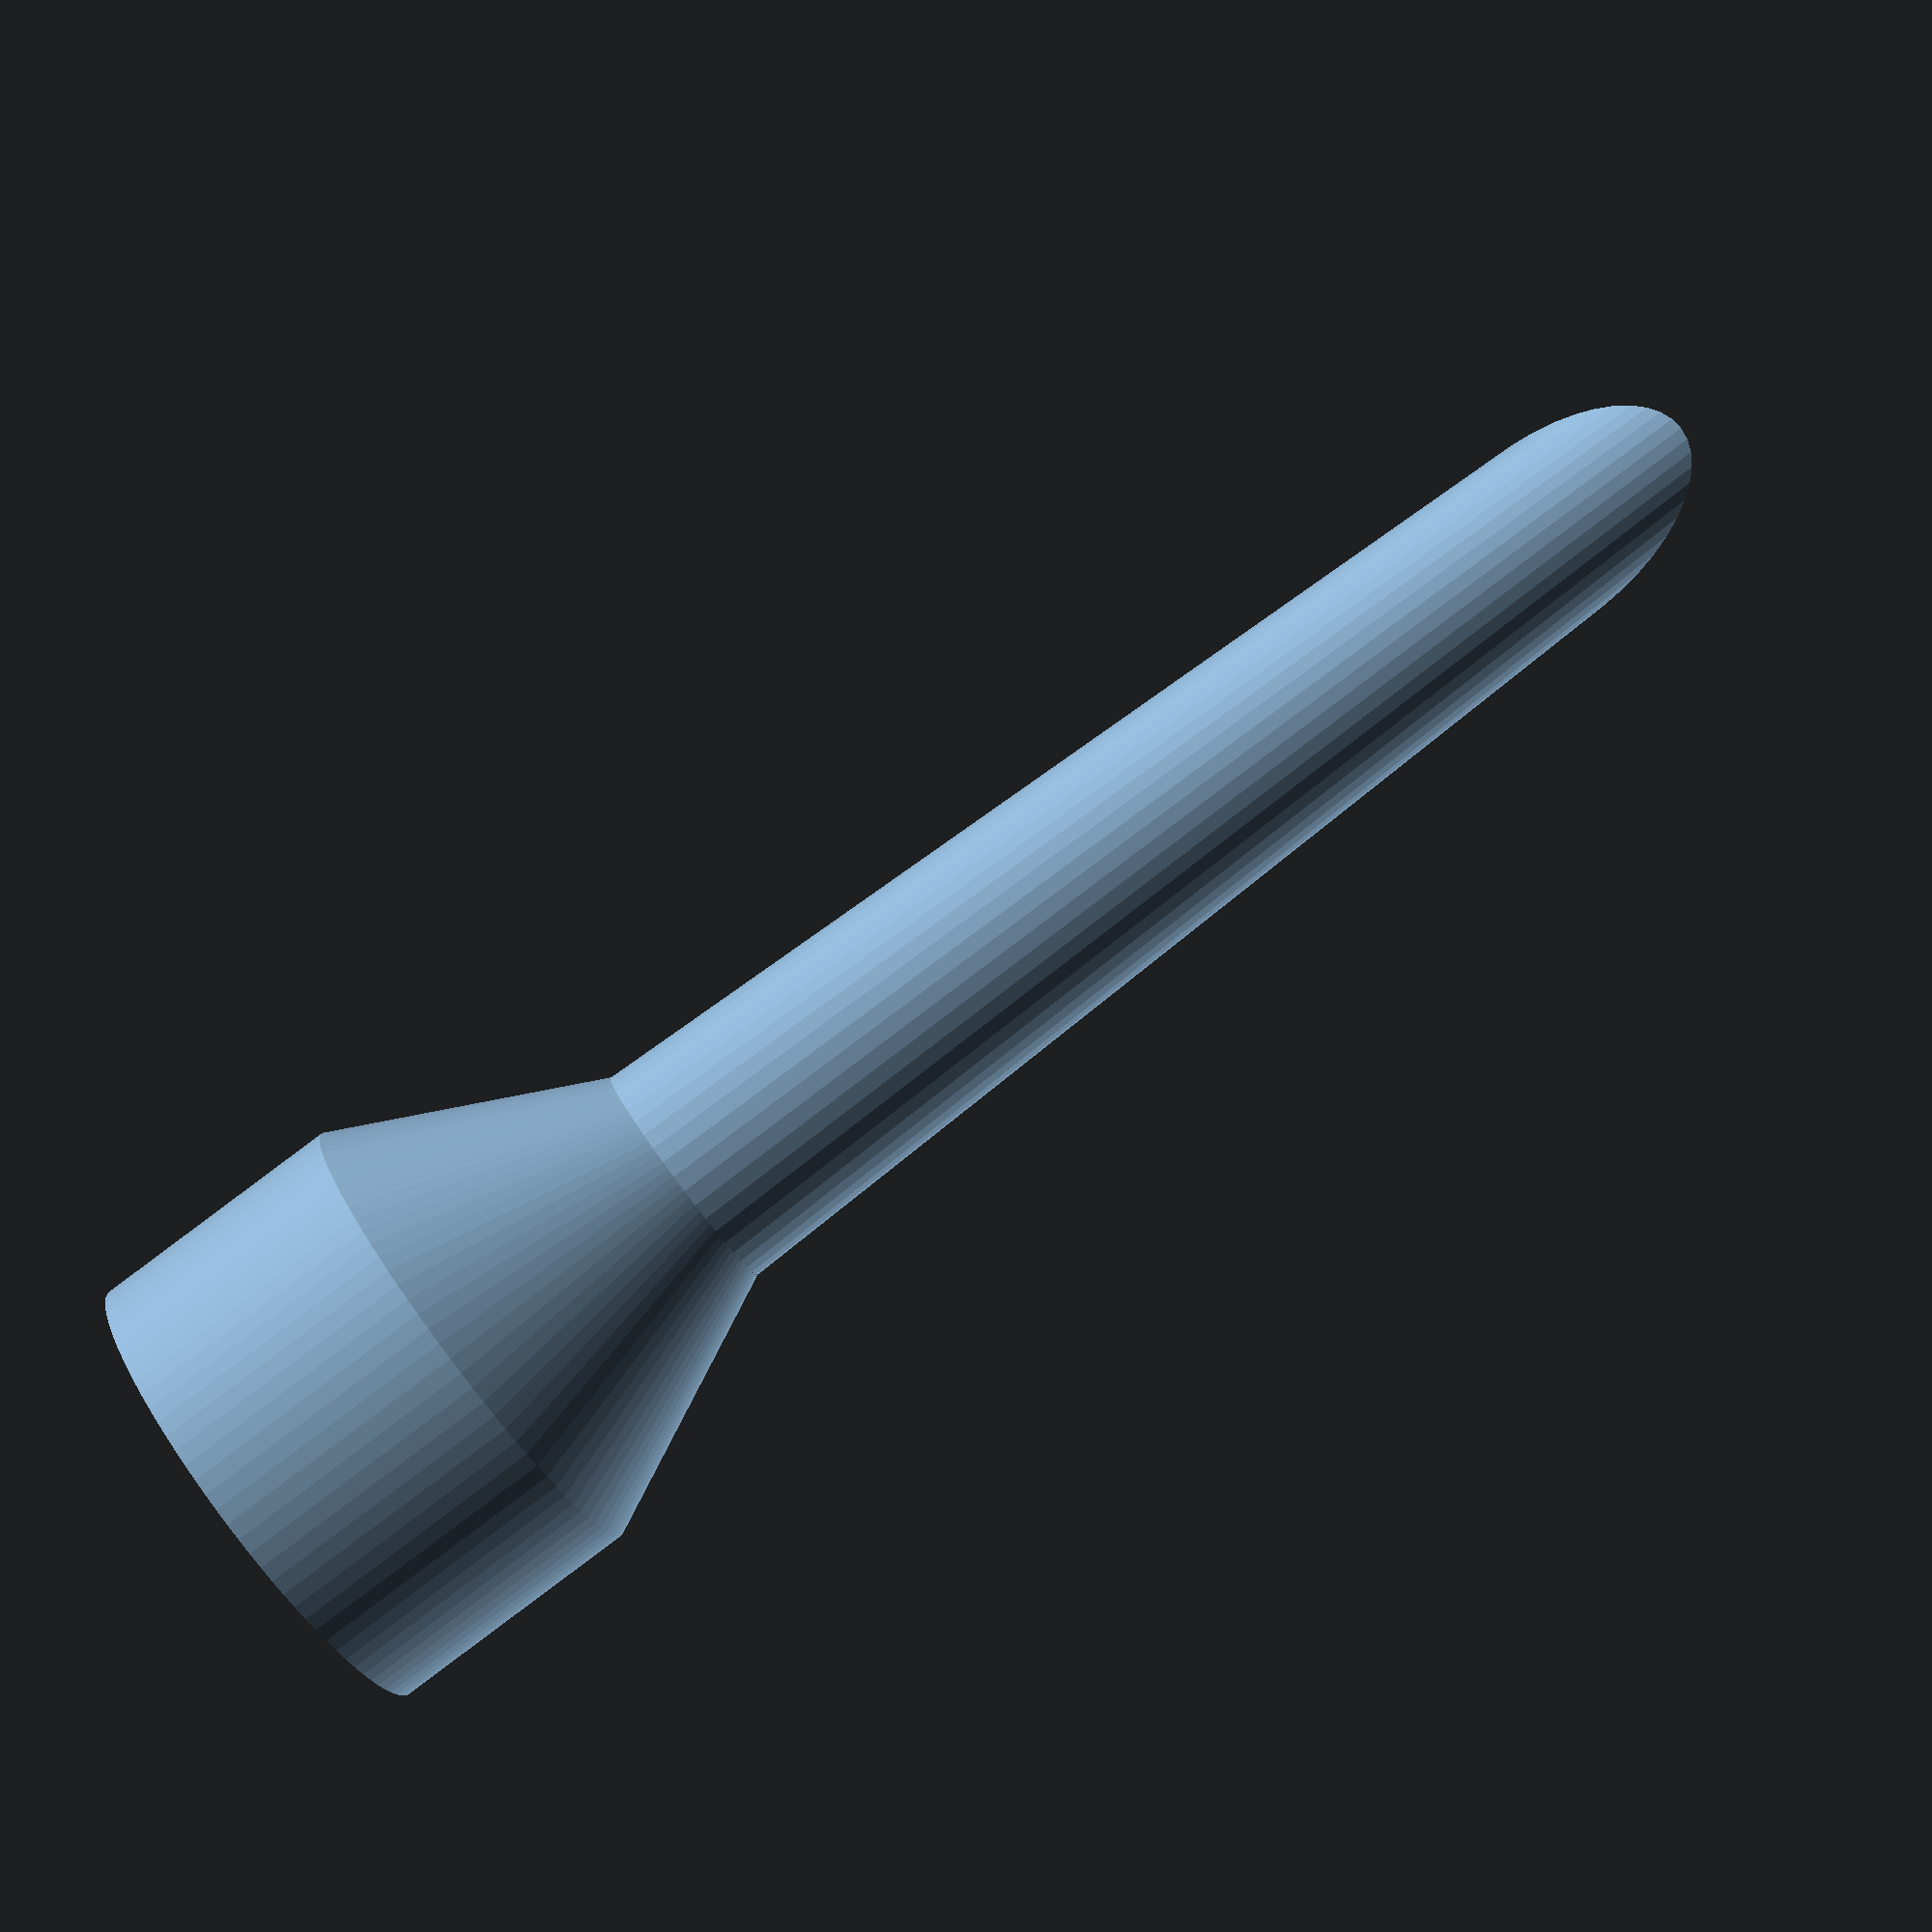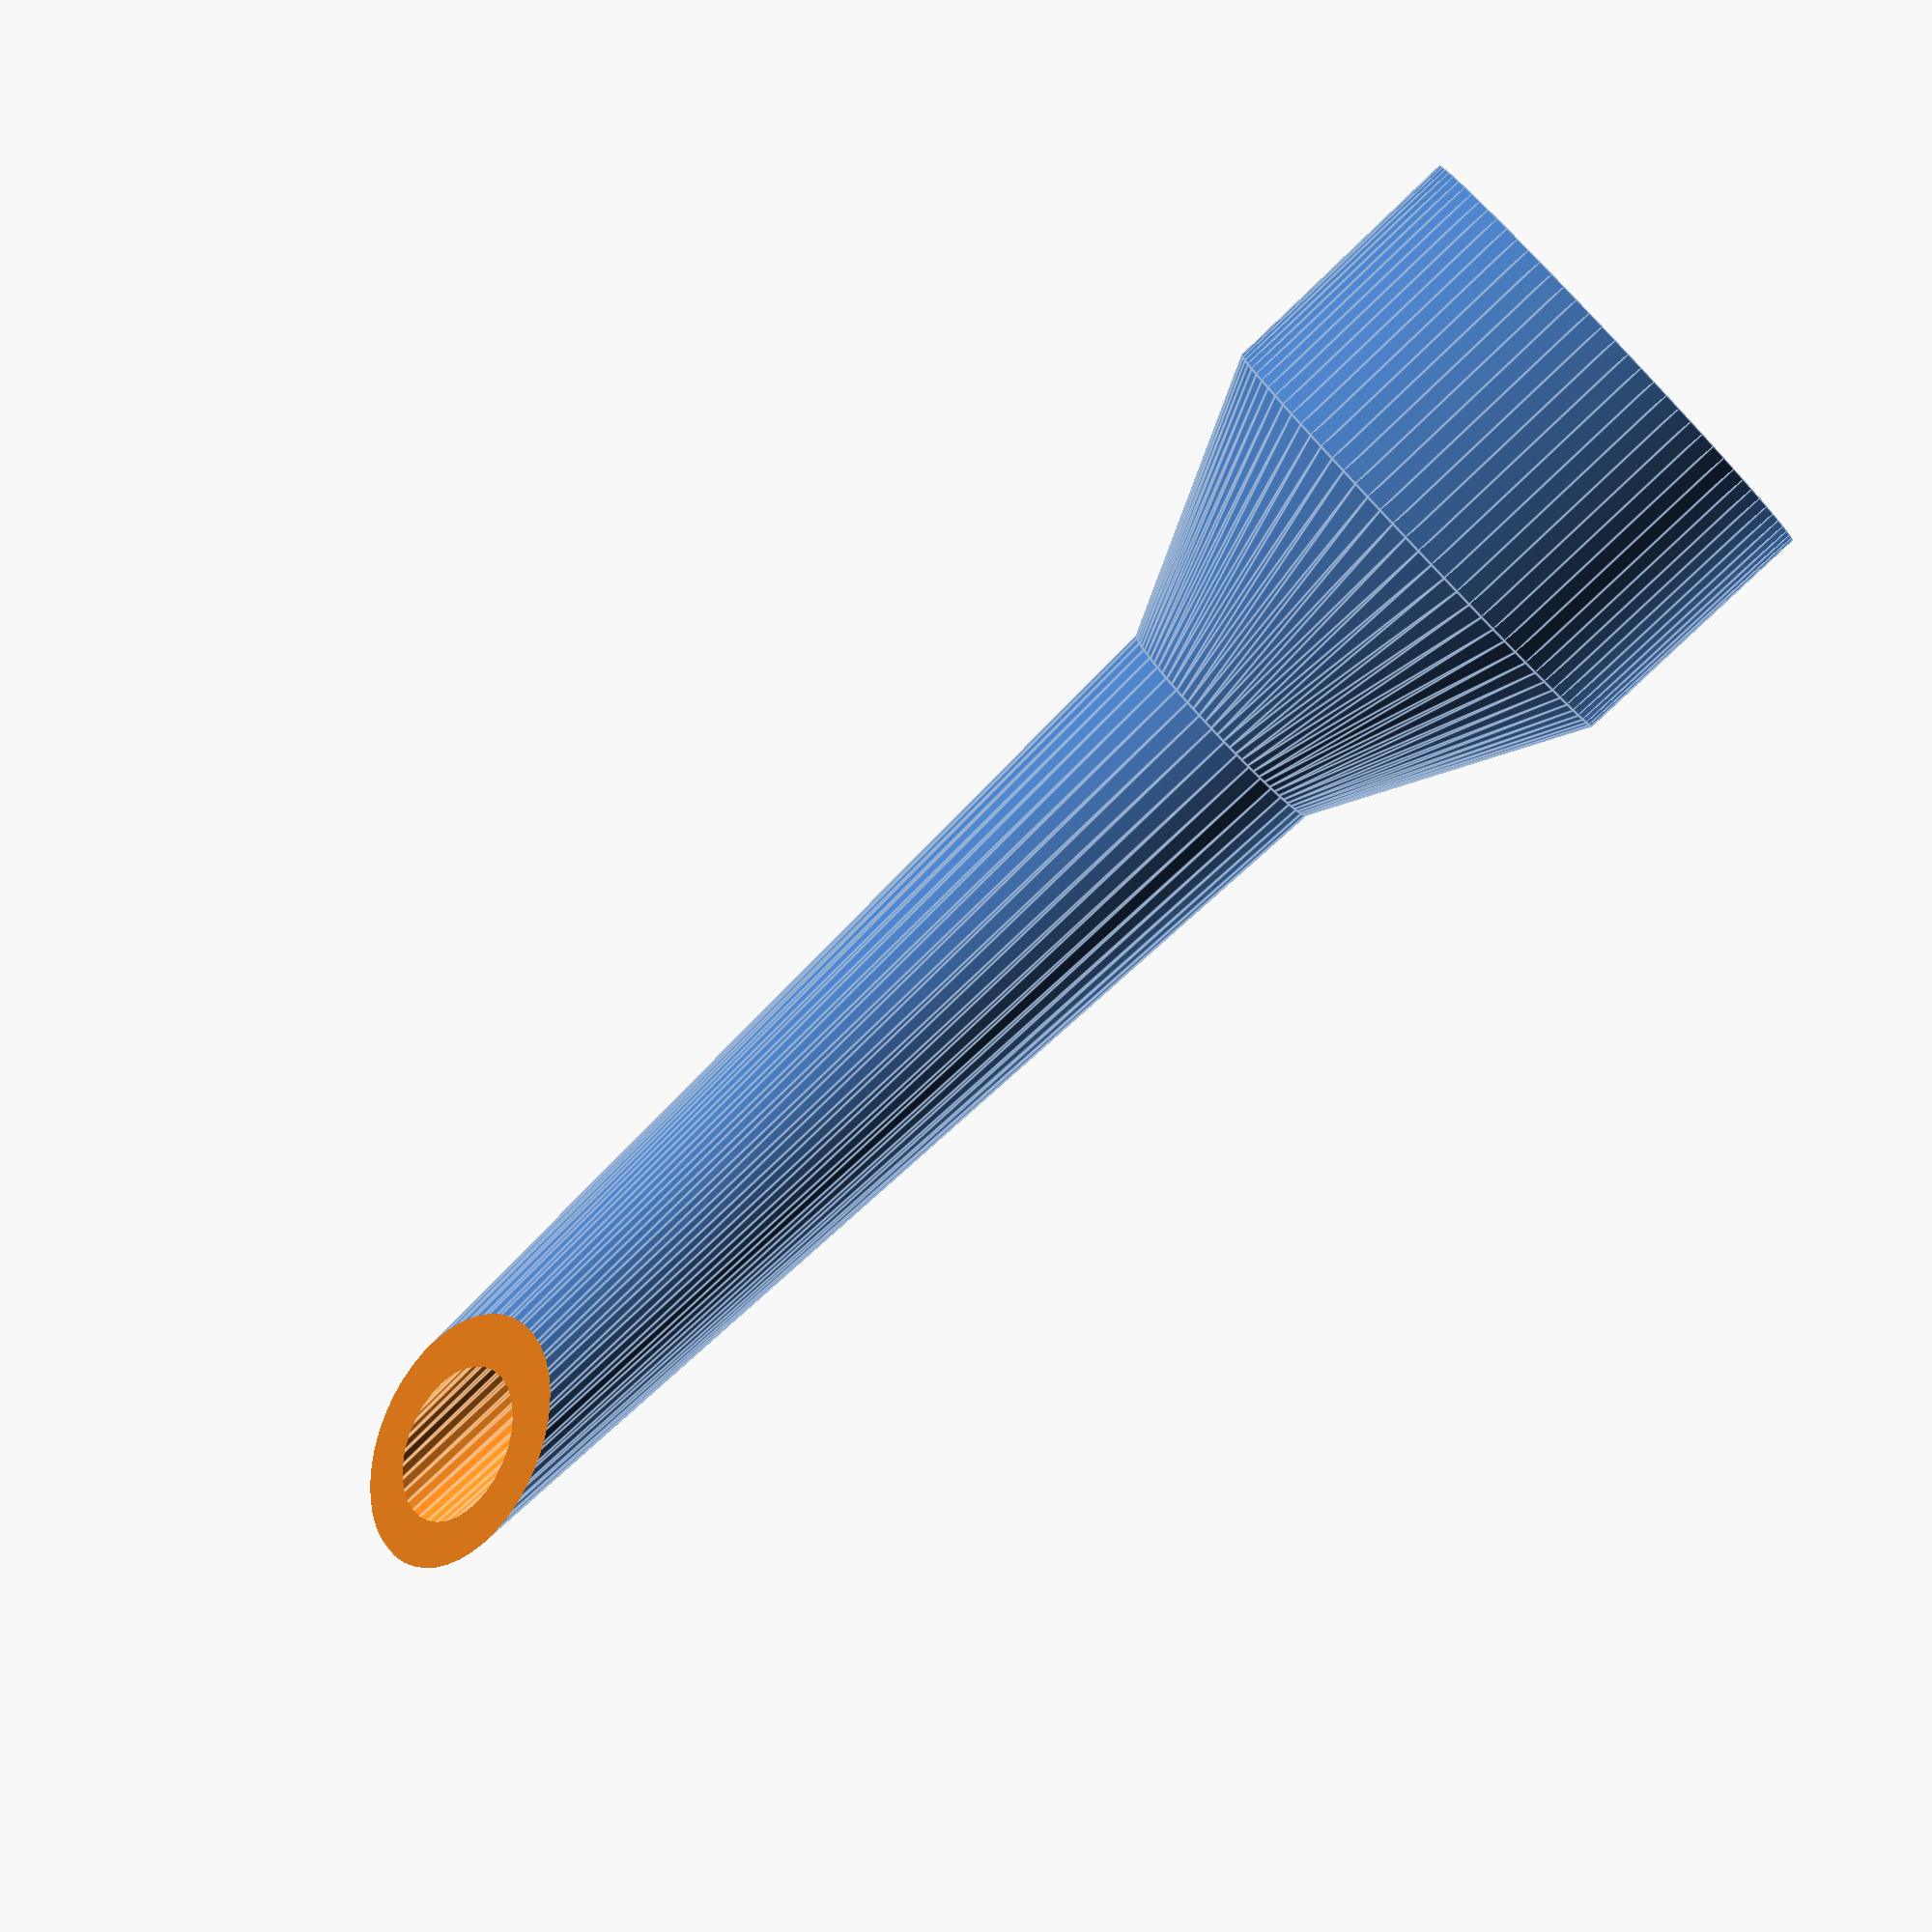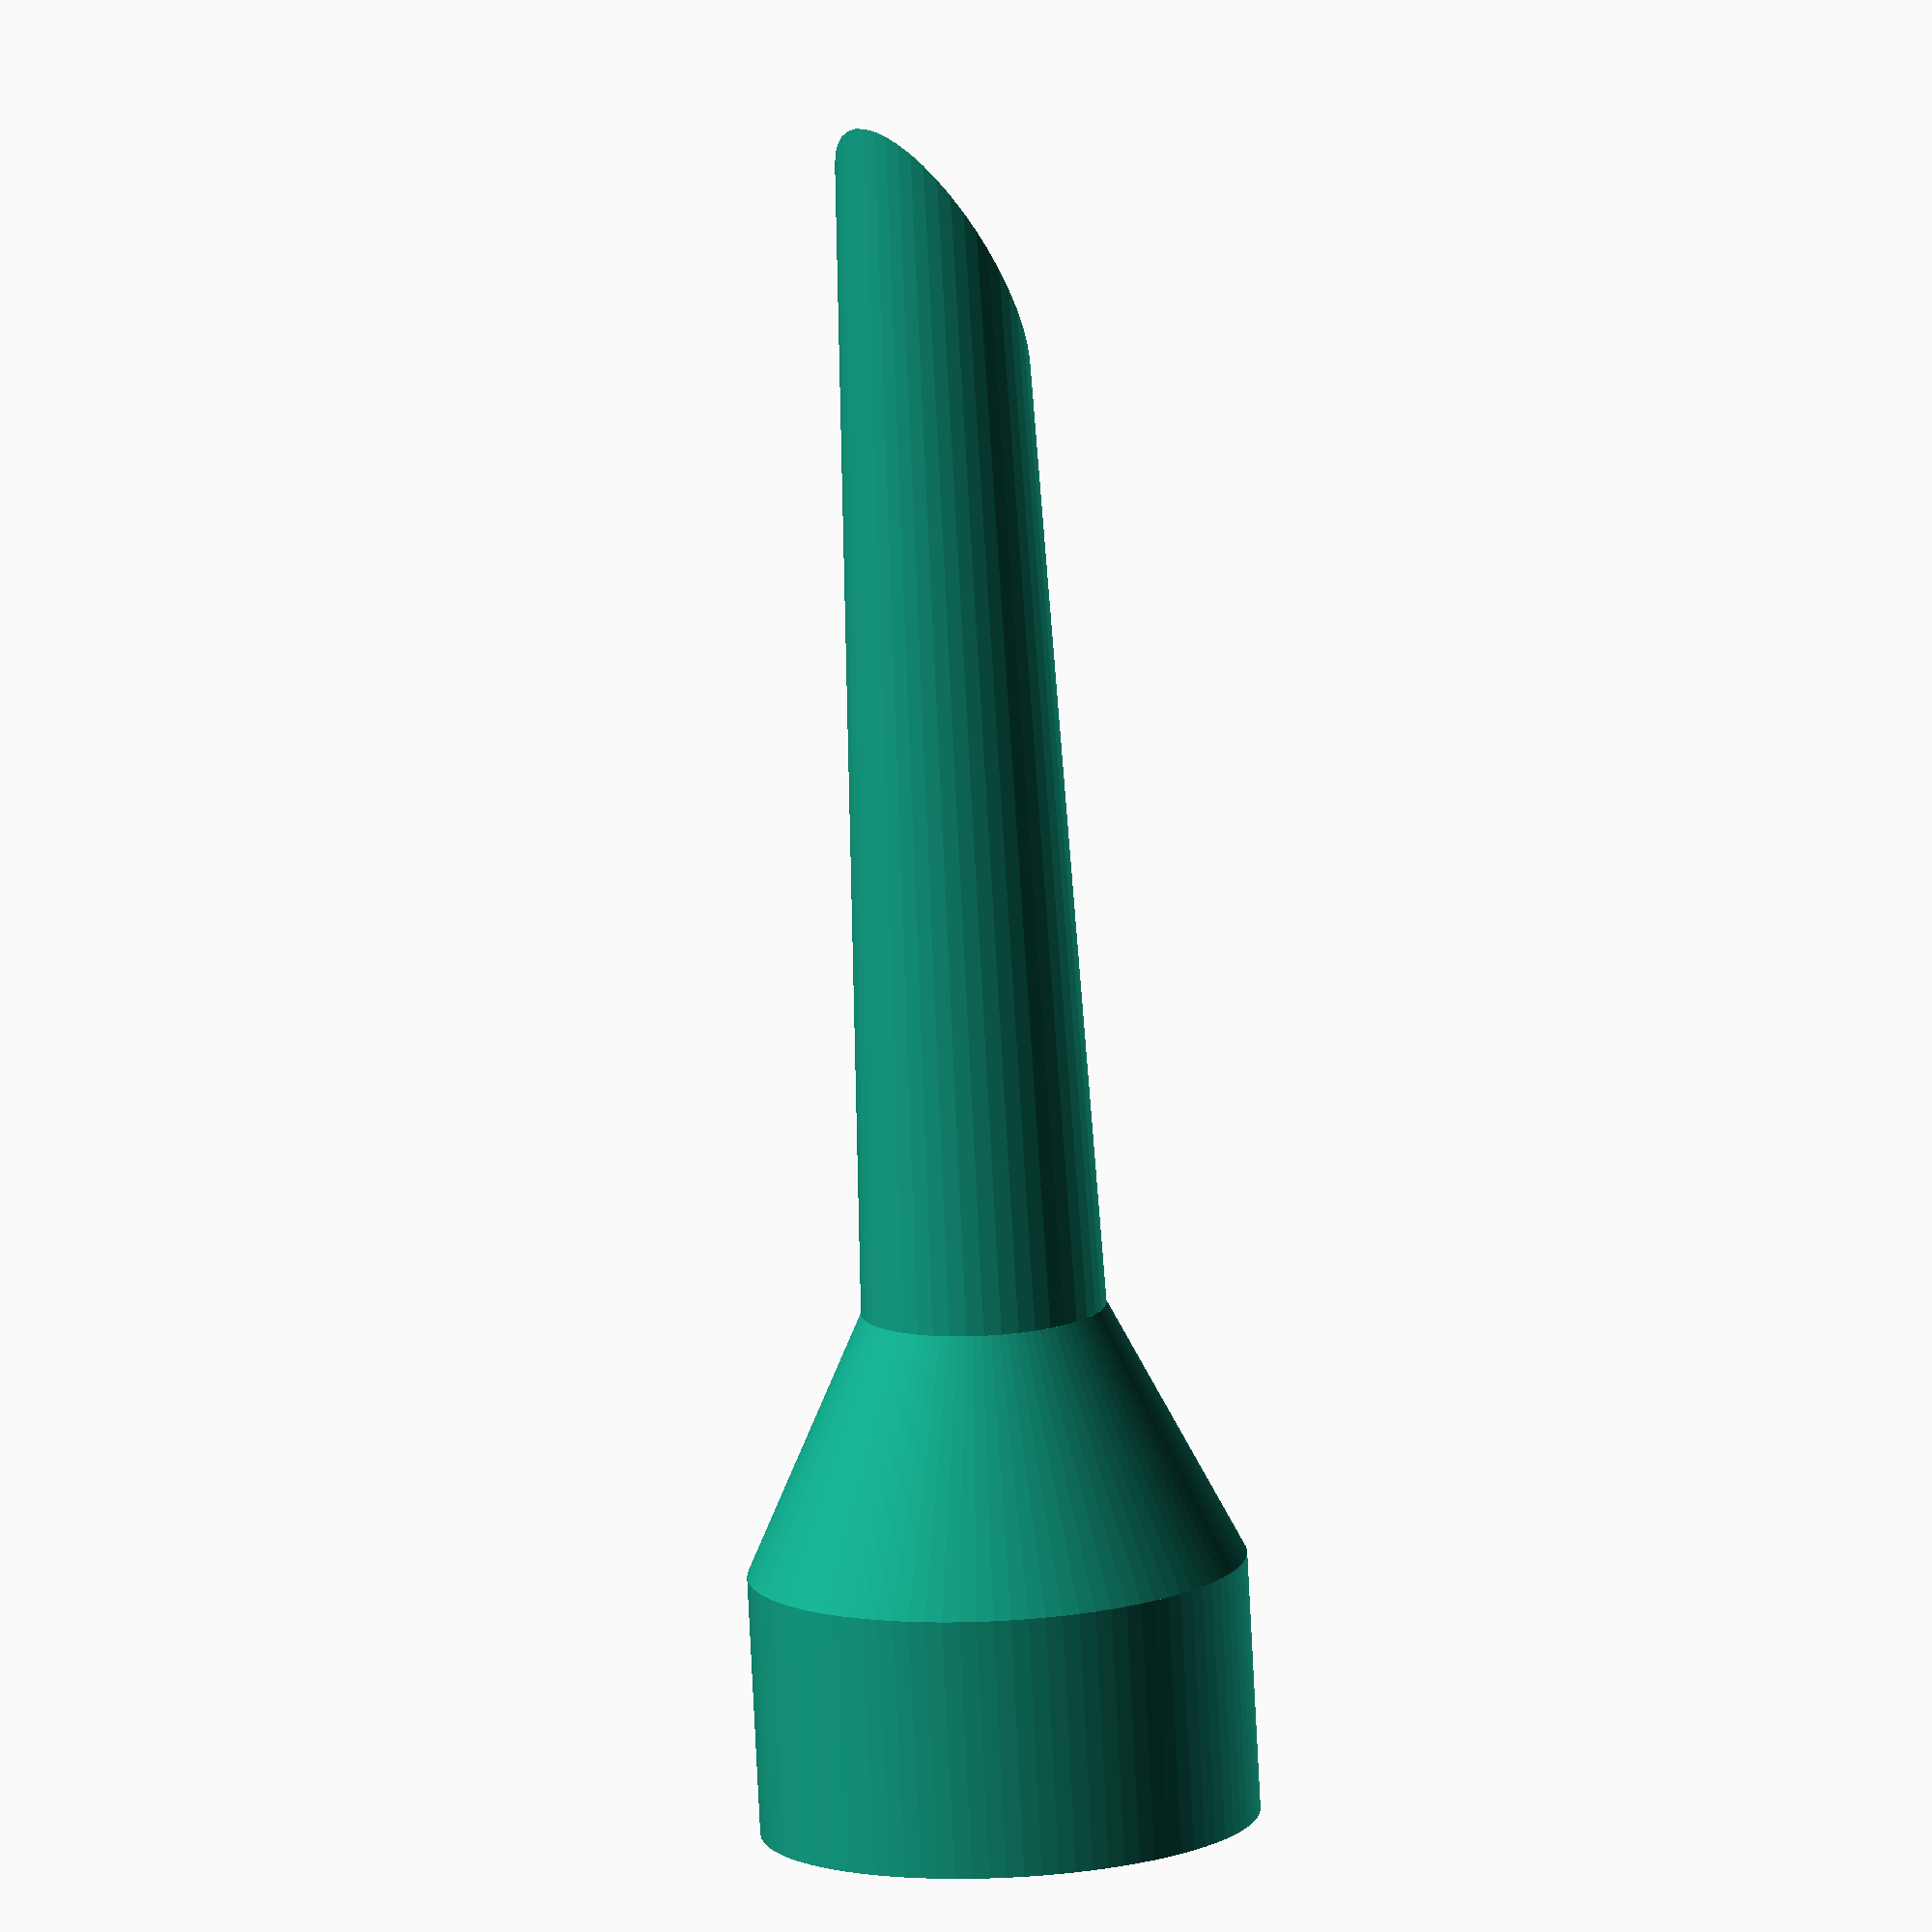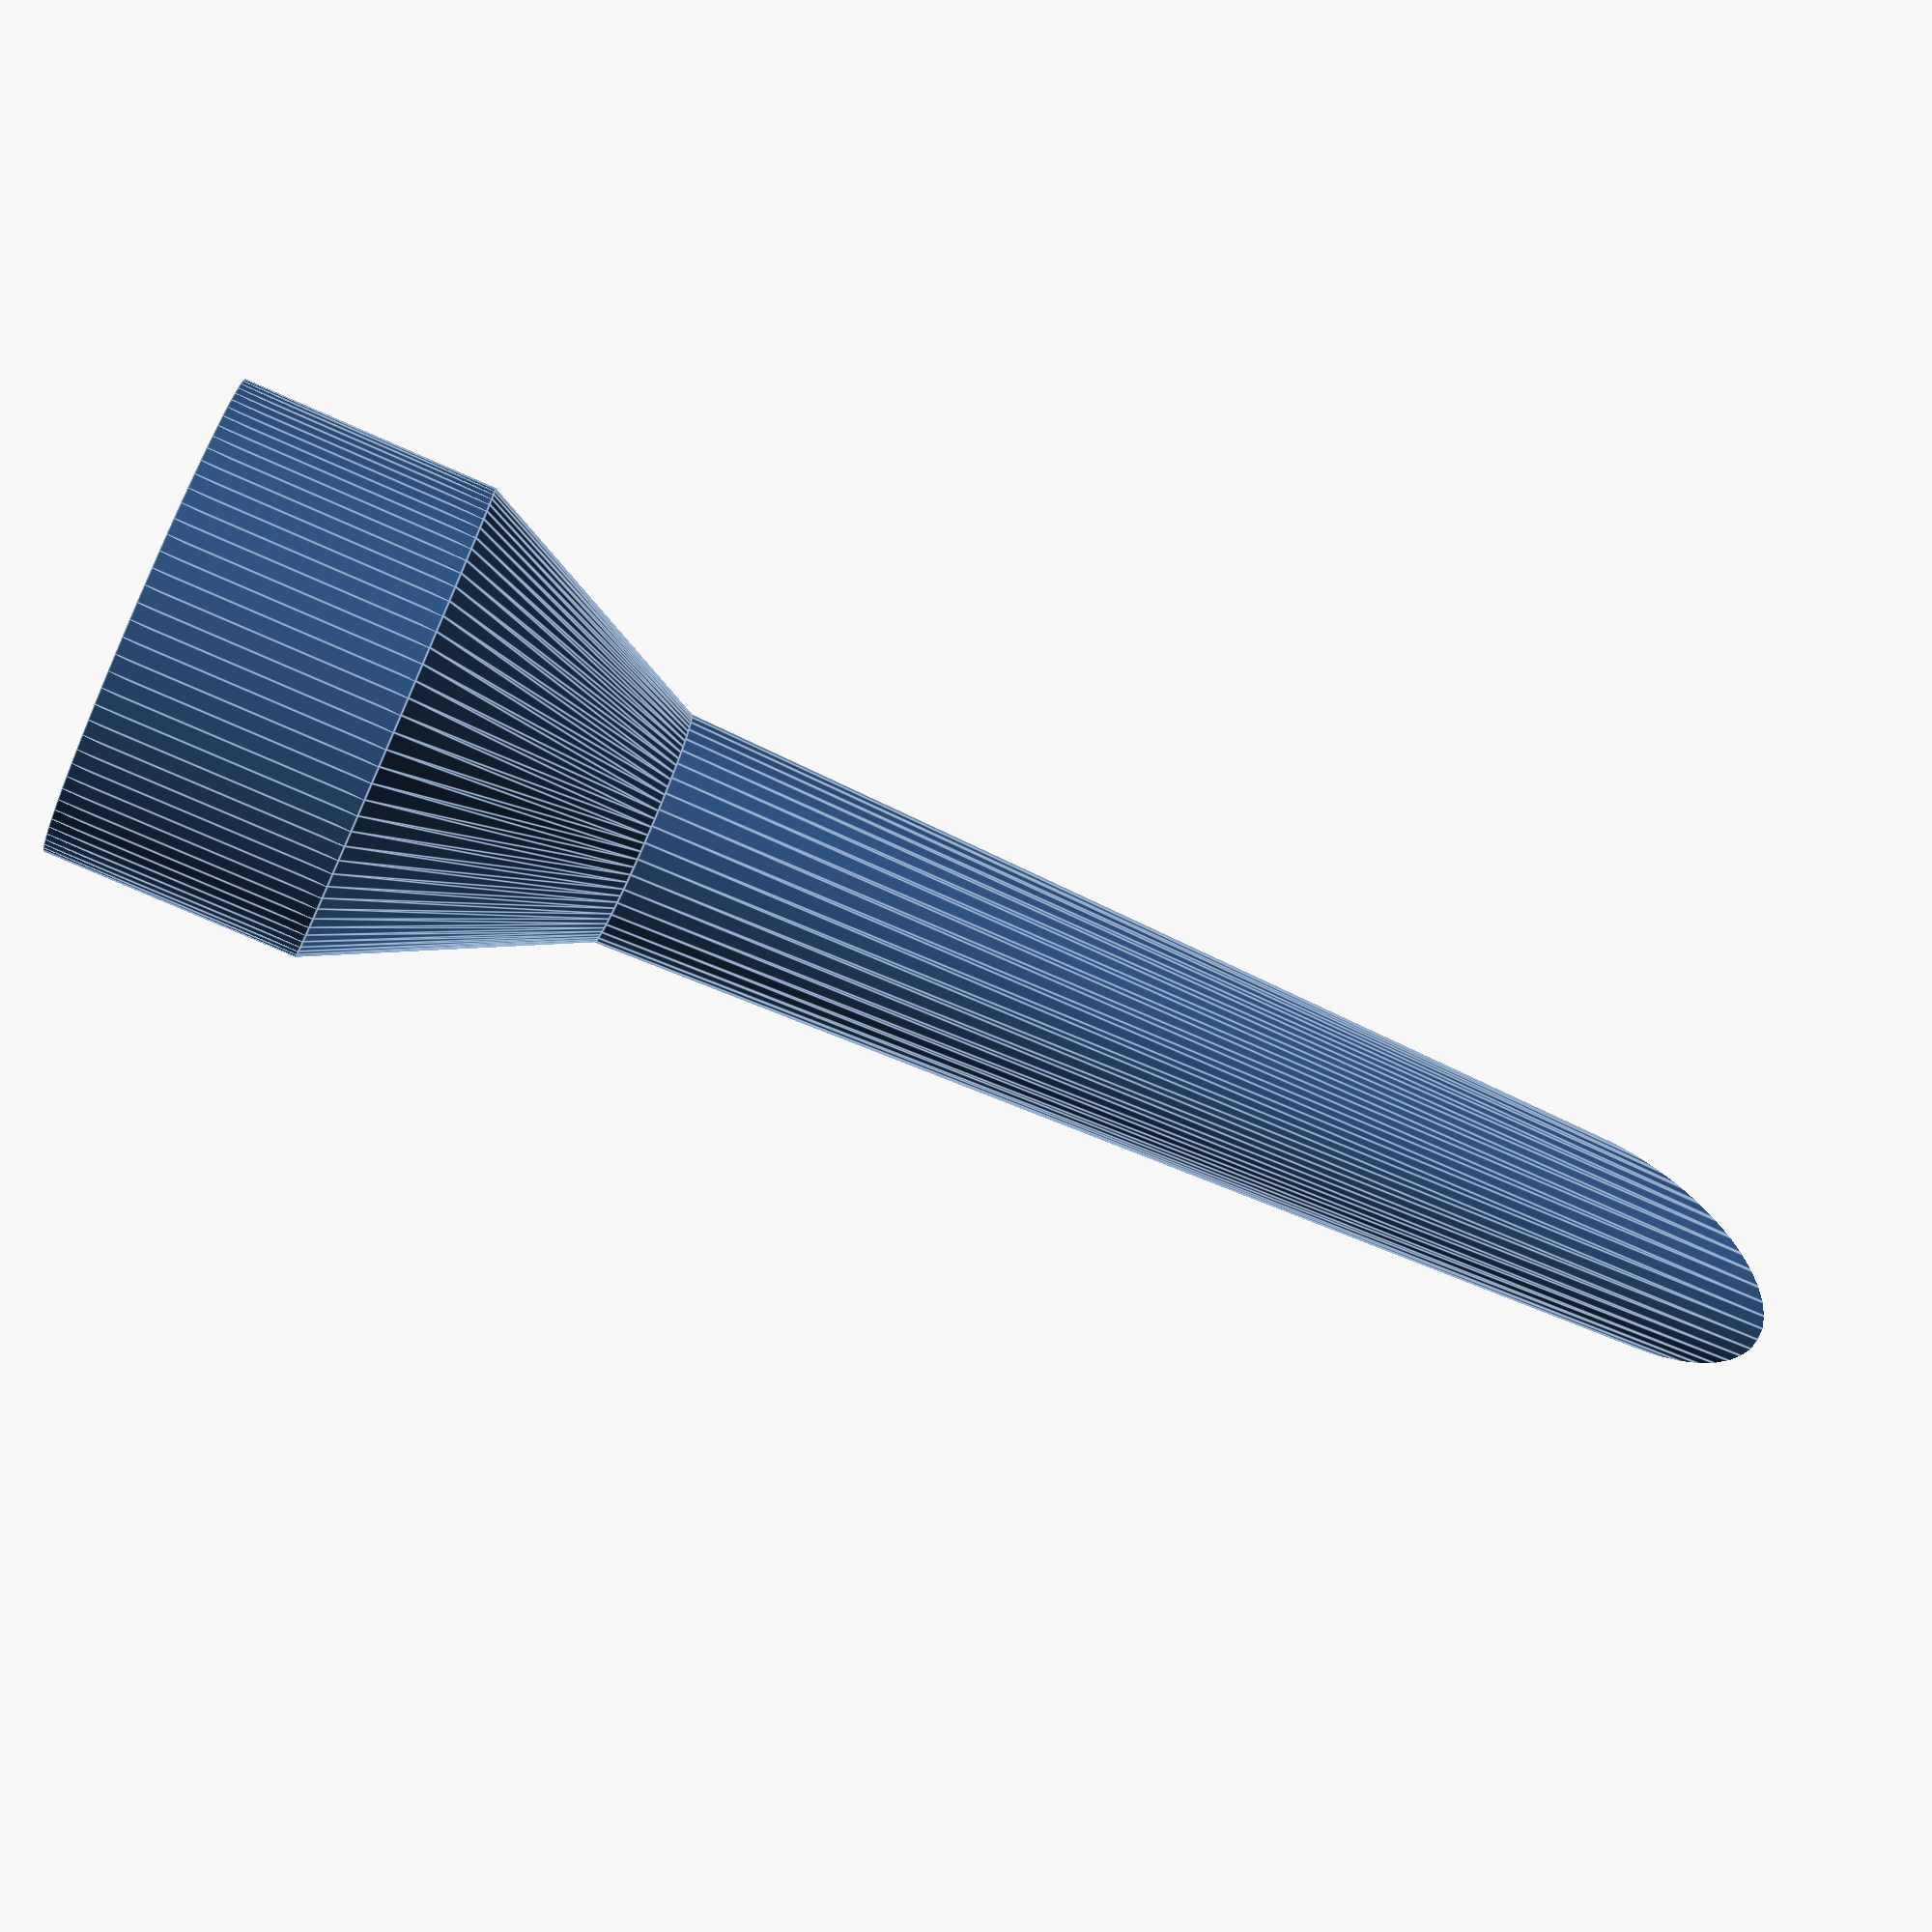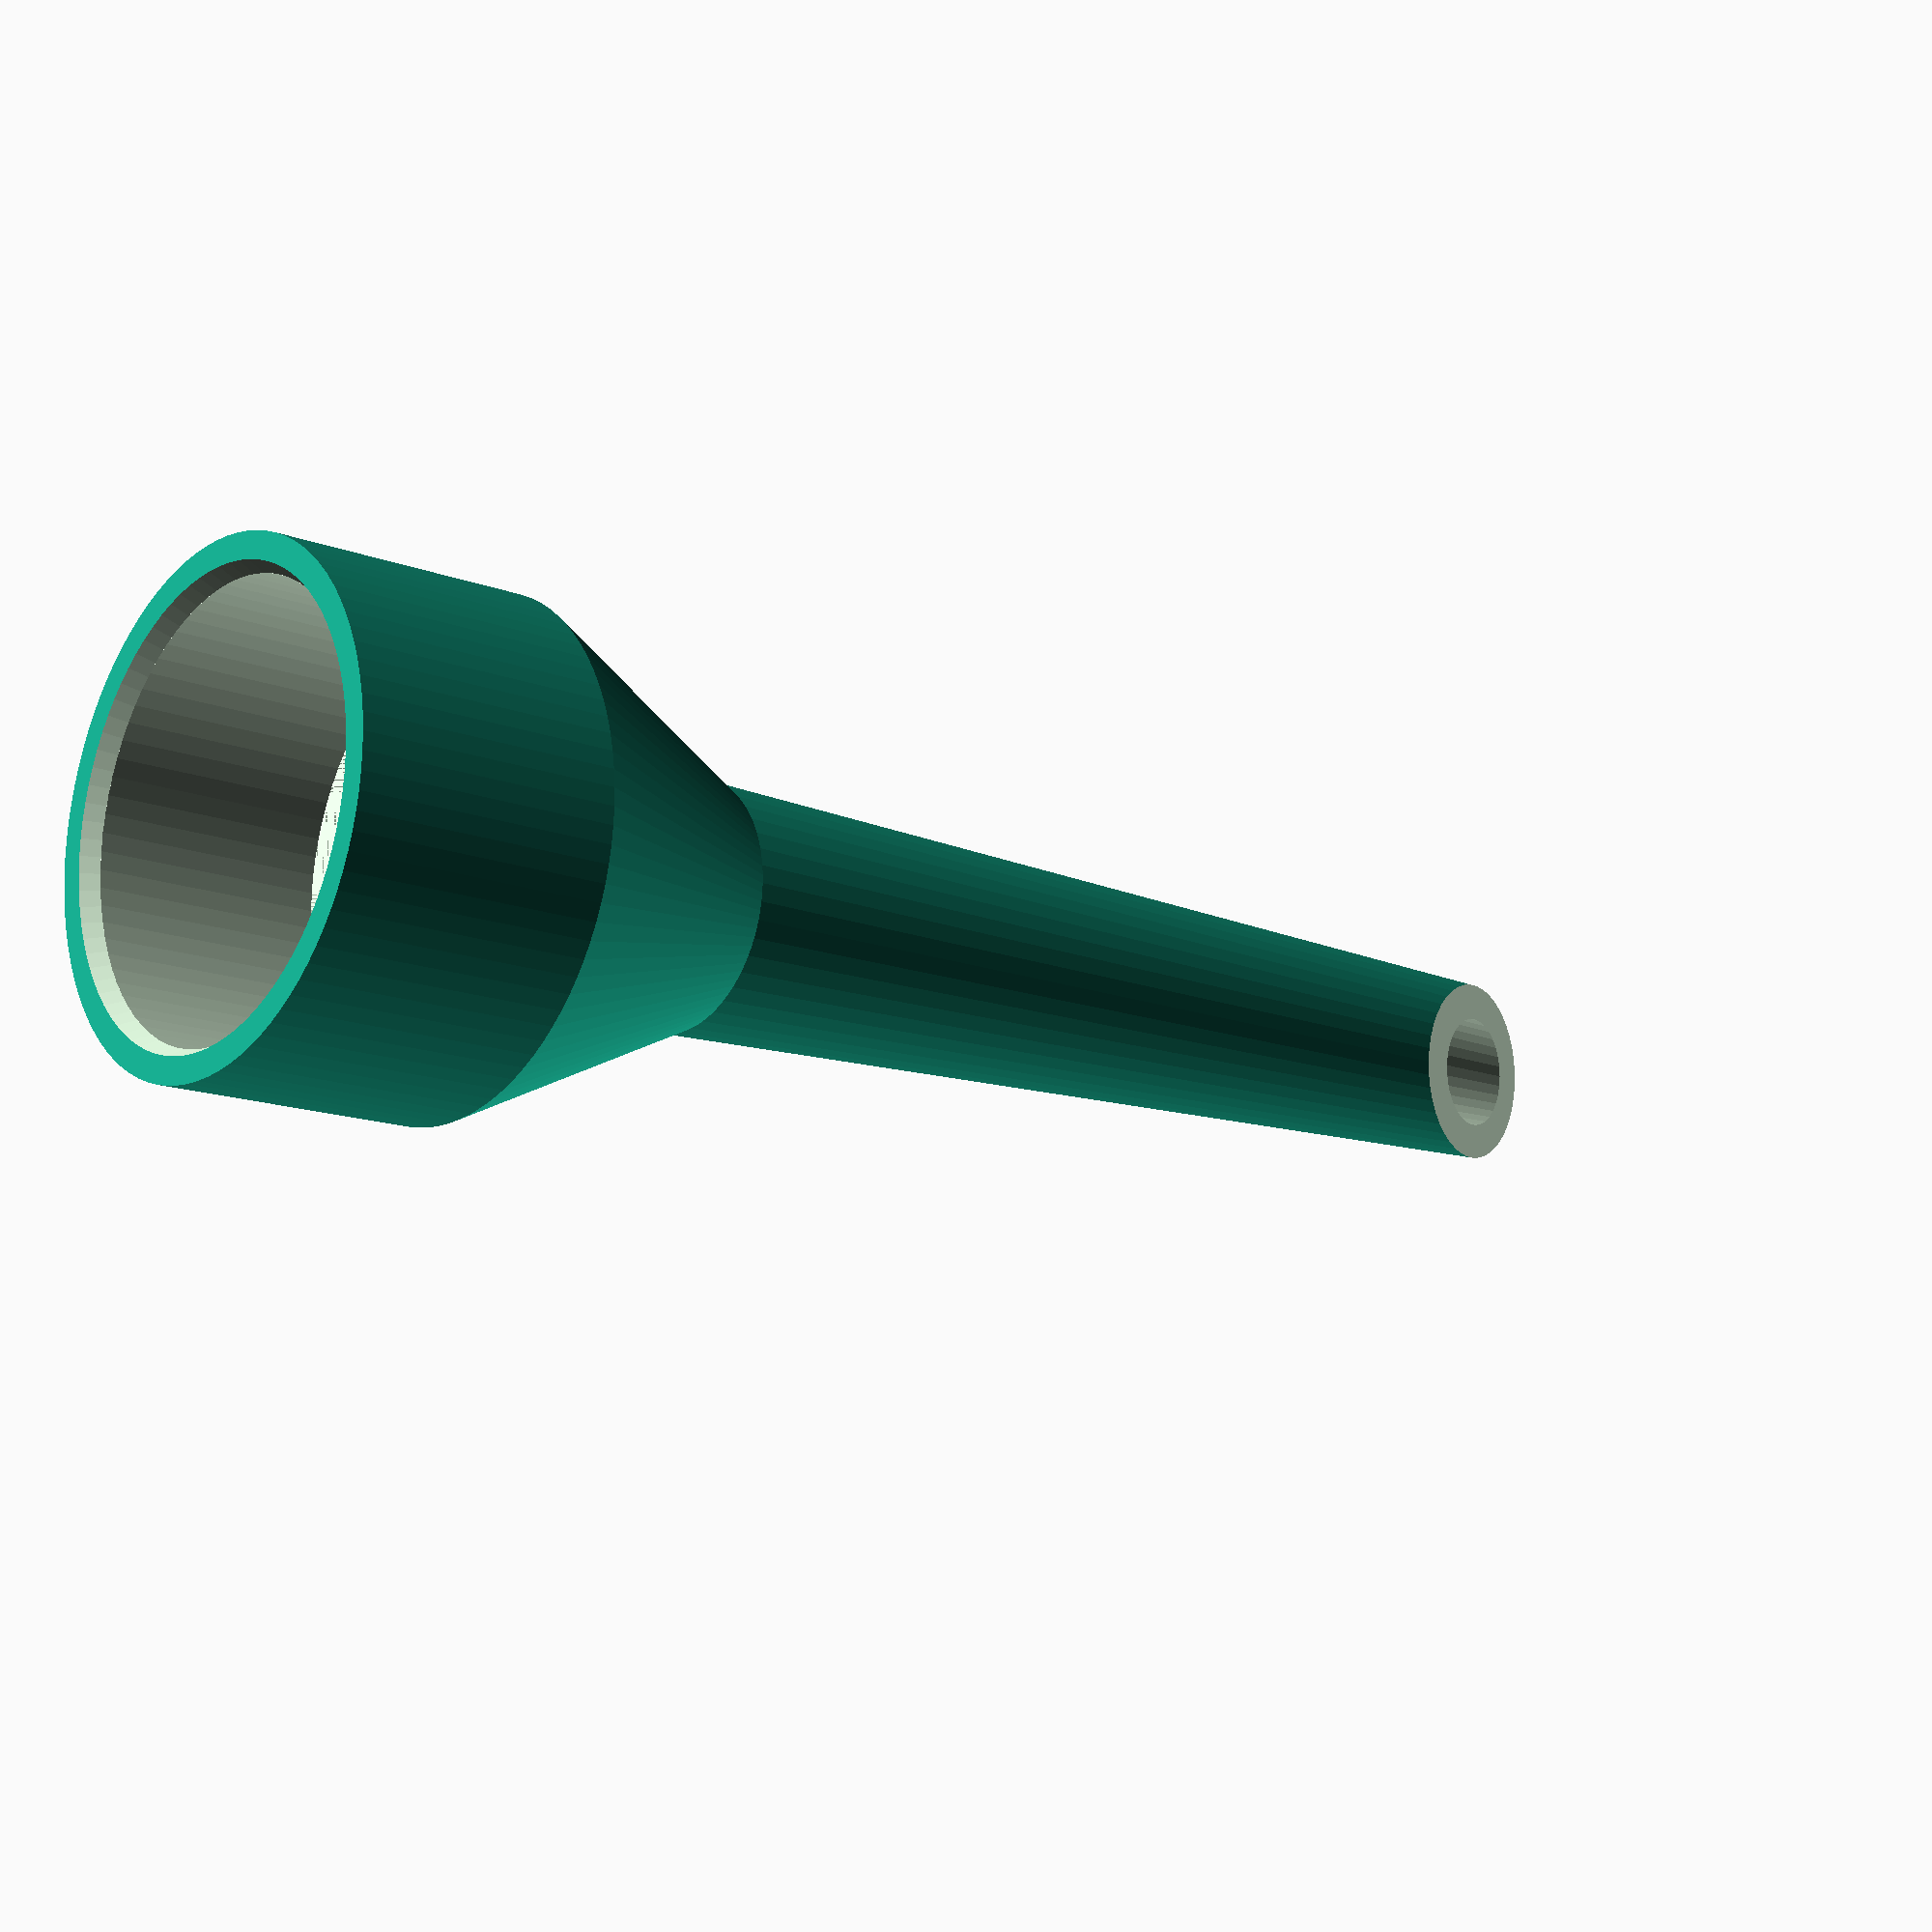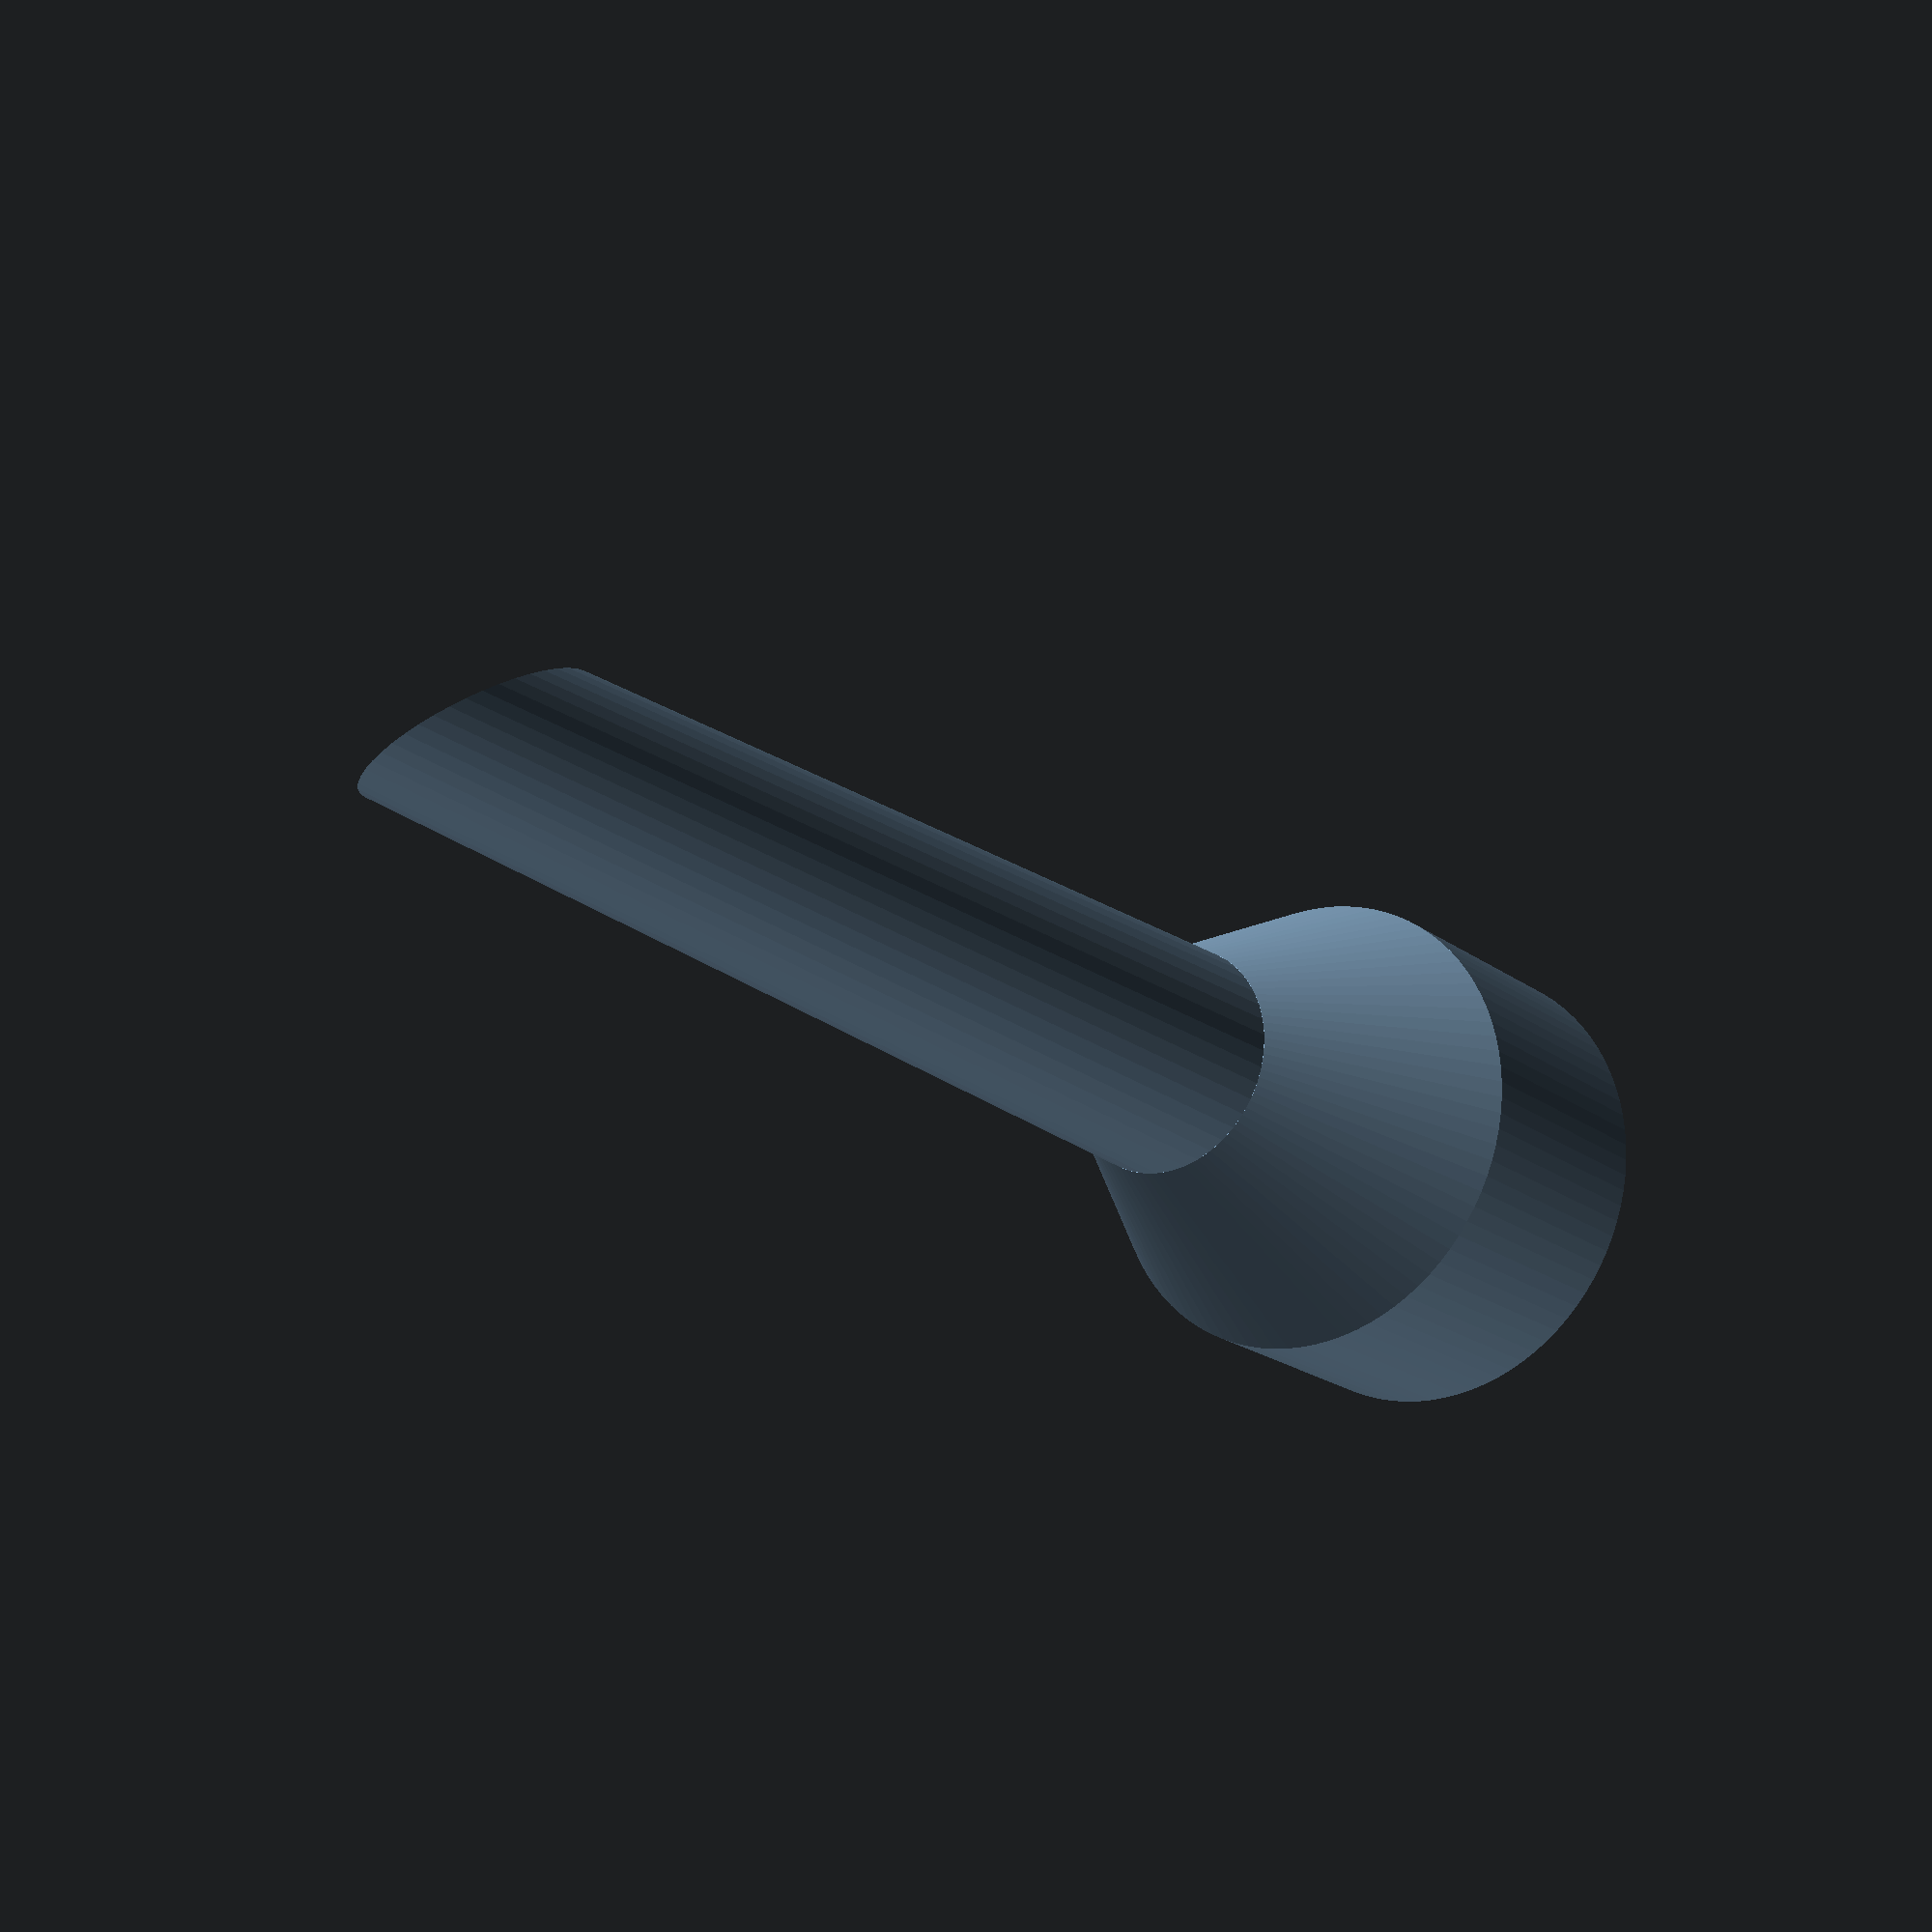
<openscad>
/**
 A nozzle for a Biltema pump (37-3622) that has a tapered end to fit our pools better.
*/

$fs = $preview ? 1 : 0.05;
$fa = $preview ? 1 : 0.05;

include <MCAD/boxes.scad>;

wall_thickness = 2;
factory_nozzle_inner = 24.5/2;
factory_tip_outer = 8.7/2;

nozzle_base_outer = 5;
nozzle_end_outer = 3;

length = 100;
base_length = 15;
transition_length = 15;
nozzle_length = length - base_length - transition_length;

cube_side = length;

difference() {
    union() {
        // outer shell
        cylinder(r=factory_nozzle_inner+wall_thickness, h=base_length, center=true);
        translate([0,0,base_length/2+transition_length/2])
            cylinder(r1=factory_nozzle_inner+wall_thickness, r2=nozzle_base_outer+wall_thickness, h=transition_length, center=true);
        translate([0,0,base_length/2+transition_length+nozzle_length/2])
            cylinder(r1=nozzle_base_outer+wall_thickness, r2=nozzle_end_outer+wall_thickness, h=nozzle_length, center=true);

        // handle
        rotate([0,90,0])
            roundedBox([base_length, 3.5*factory_nozzle_inner, wall_thickness], 2*wall_thickness, true);
    }

    // inner carveout
    translate([0, 0, -1]) union() {
        cylinder(r=factory_nozzle_inner, h=base_length, center=true);
        translate([0,0,base_length/2+transition_length/2])
            cylinder(r1=factory_nozzle_inner, r2=nozzle_base_outer, h=transition_length, center=true);
        translate([0,0,base_length/2+transition_length+nozzle_length/2])
            cylinder(r1=nozzle_base_outer, r2=nozzle_end_outer, h=nozzle_length, center=true);
    }

    // sloped entry
    translate([0, 0, -1*base_length/2])
        cylinder(r1=factory_nozzle_inner+wall_thickness/2, r2=factory_nozzle_inner, h=wall_thickness, center=true);

    // angled end
    translate([-nozzle_end_outer-wall_thickness, -cube_side/2, length-base_length/2])
        rotate([0,60,0])
            cube([cube_side, cube_side, 10]);
}

</openscad>
<views>
elev=270.2 azim=92.4 roll=233.3 proj=p view=solid
elev=77.6 azim=62.9 roll=134.0 proj=p view=edges
elev=256.9 azim=130.8 roll=177.1 proj=o view=wireframe
elev=71.0 azim=265.3 roll=245.7 proj=p view=edges
elev=14.5 azim=170.6 roll=230.0 proj=p view=solid
elev=200.8 azim=64.6 roll=142.9 proj=p view=wireframe
</views>
